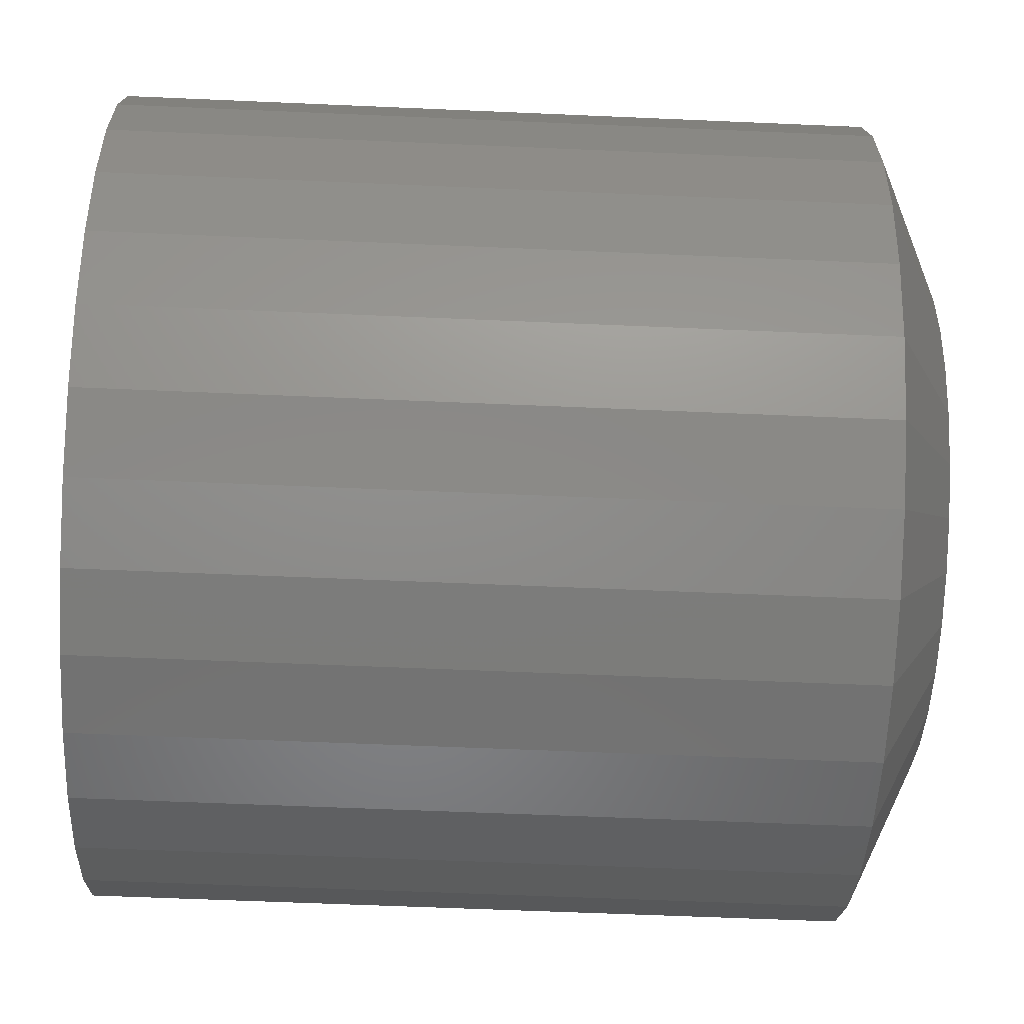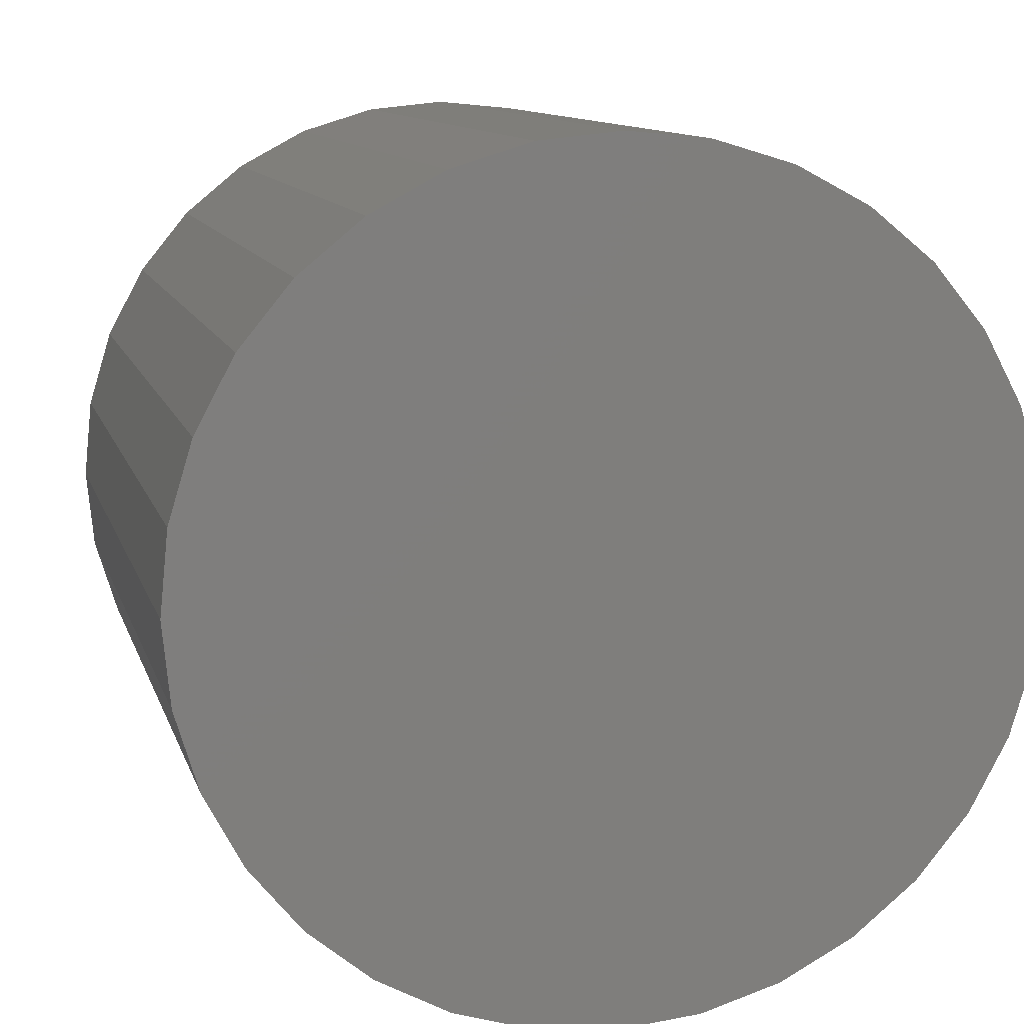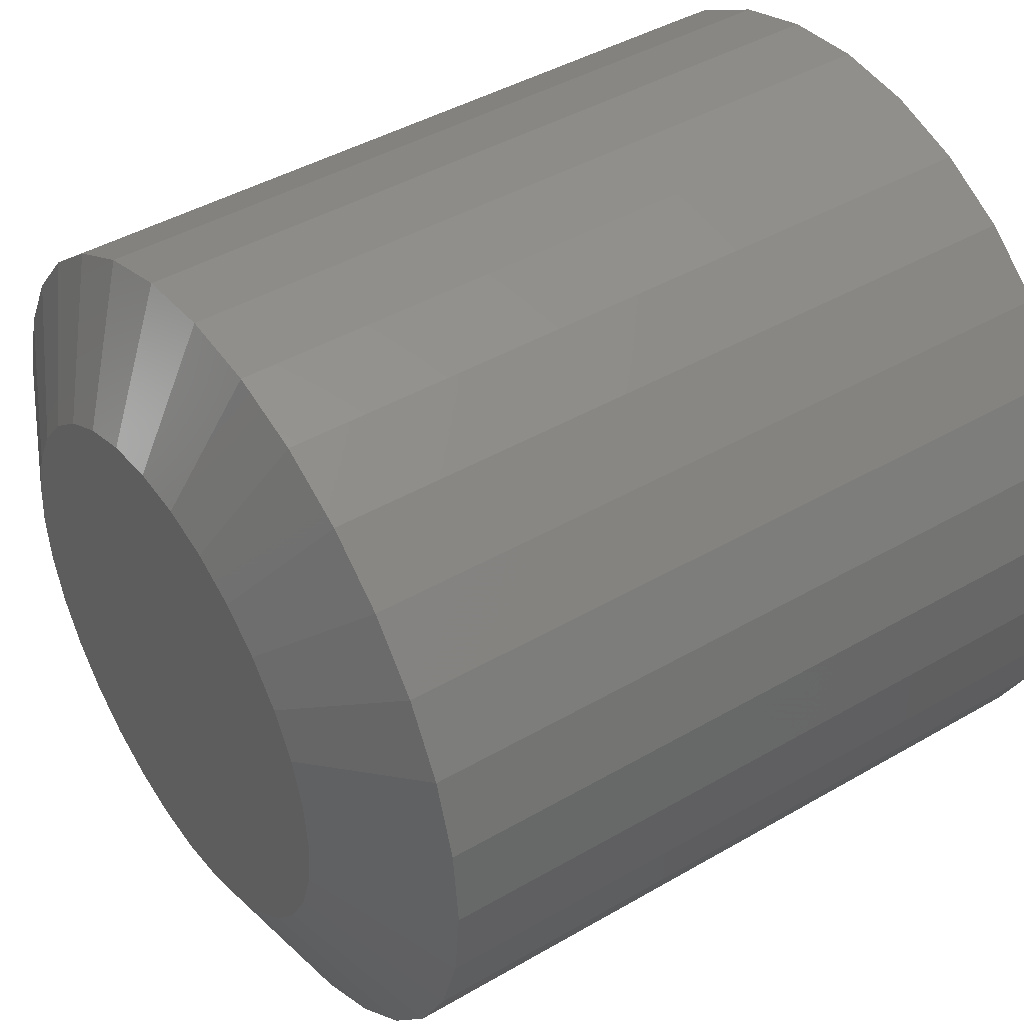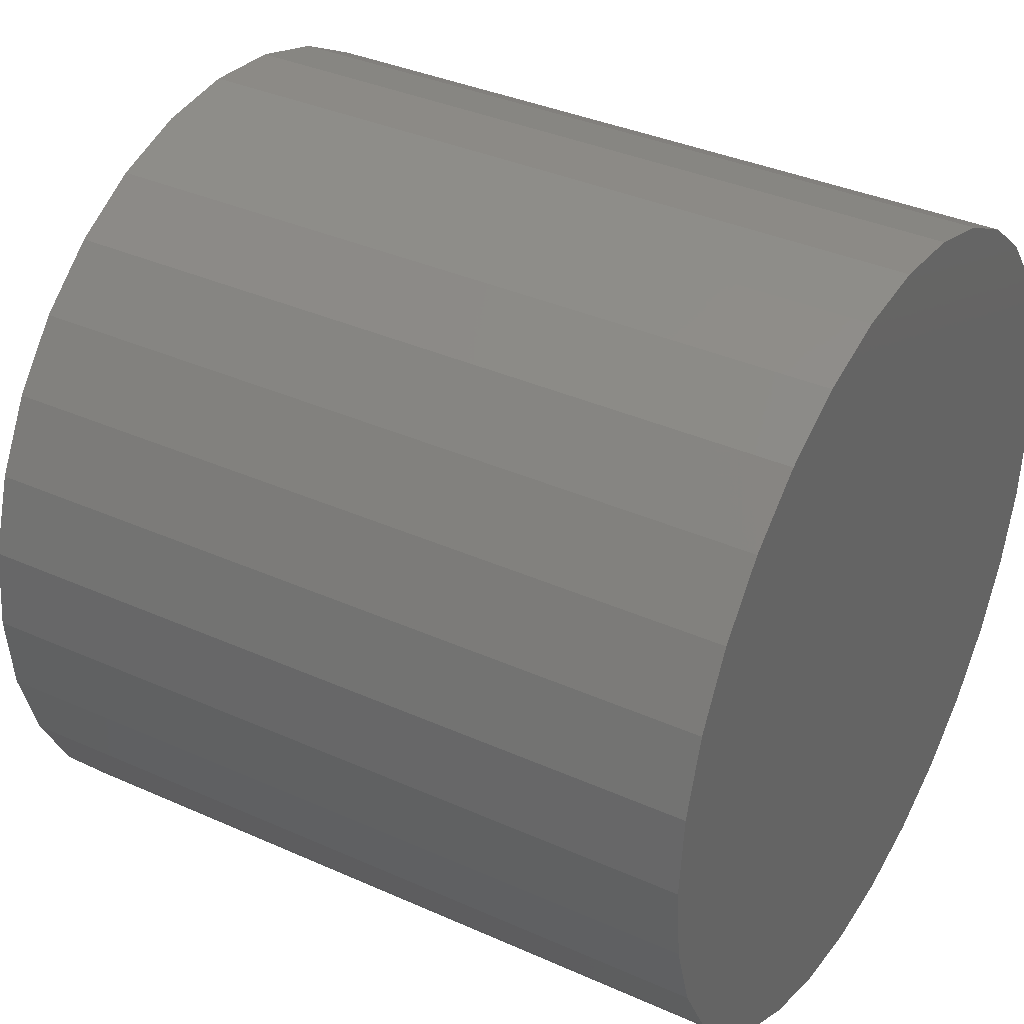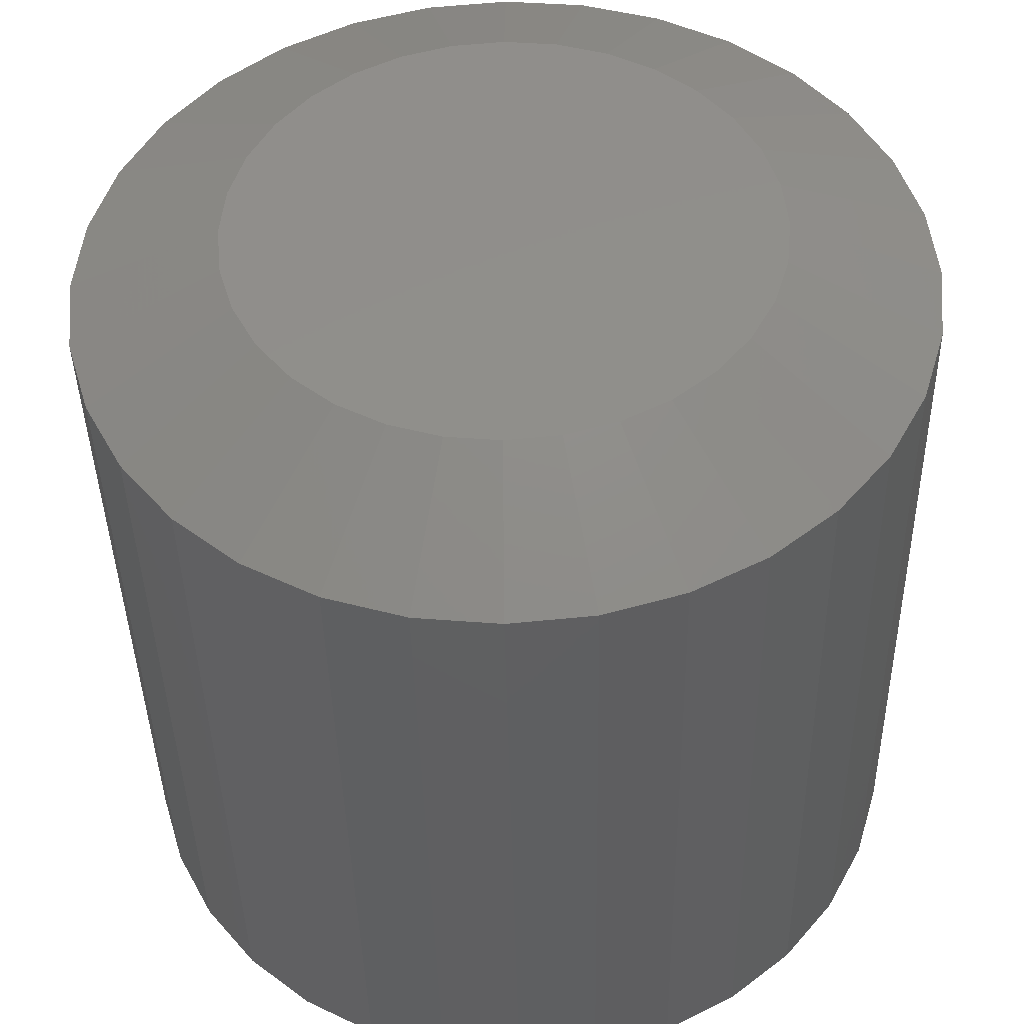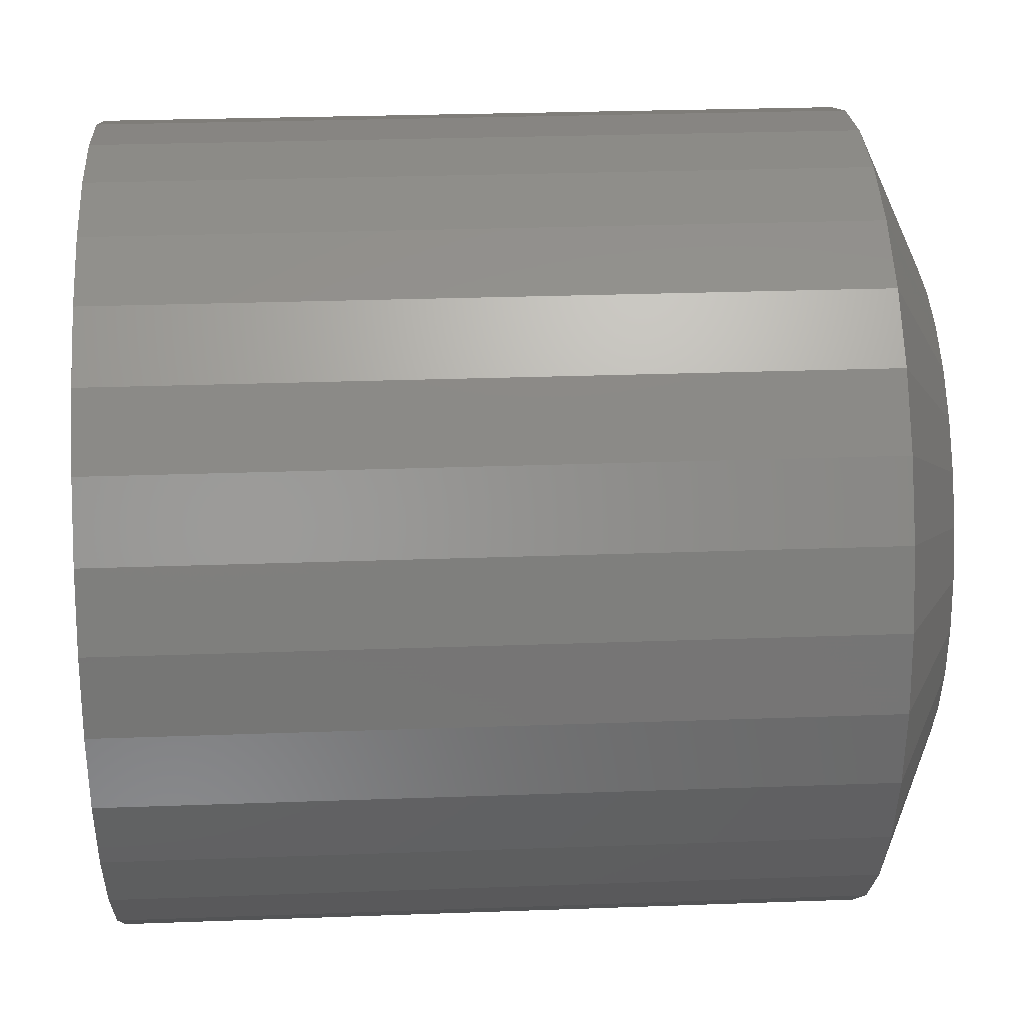
<metadata>
{"format":"stl","ext":"stl","renderer":"f3d","projection":"perspective","resolution":1024,"background":"white","views":[{"elev":-58.4,"azim":-2.6,"up":"+Y"},{"elev":10.8,"azim":-103.9,"up":"+Y"},{"elev":43.5,"azim":145.6,"up":"+Y"},{"elev":36.3,"azim":-149.7,"up":"+Z"},{"elev":-40.3,"azim":91.1,"up":"+Y"},{"elev":28.0,"azim":-3.2,"up":"+Y"}]}
</metadata>
<code>
# stl→obj: 96 verts, 188 faces
v 0.5625 -0.06337 0.3583
v 0.5625 0.07916 0.3583
v 0.5625 0.007895 0.3653
v 0.5625 0.1477 0.3375
v 0.5625 -0.1319 0.3375
v 0.5625 0.2108 0.3037
v 0.5625 -0.1951 0.3037
v 0.5625 0.2662 0.2583
v 0.5625 -0.2504 0.2583
v 0.5625 0.3116 0.2029
v 0.5625 -0.2958 0.2029
v 0.5625 0.3454 0.1398
v 0.5625 -0.3296 0.1398
v 0.5625 0.3662 0.07127
v 0.5625 -0.3504 0.07127
v 0.5625 0.3732 -1.22e-16
v 0.5625 -0.3574 7.03e-08
v 0.5625 0.3662 -0.07127
v 0.5625 -0.3504 -0.07127
v 0.5625 0.3454 -0.1398
v 0.5625 -0.3296 -0.1398
v 0.5625 0.3116 -0.2029
v 0.5625 -0.2958 -0.2029
v 0.5625 0.2662 -0.2583
v 0.5625 -0.2504 -0.2583
v 0.5625 0.2108 -0.3037
v 0.5625 -0.1951 -0.3037
v 0.5625 0.1477 -0.3375
v 0.5625 -0.1319 -0.3375
v 0.5625 0.07916 -0.3583
v 0.5625 -0.06337 -0.3583
v 0.5625 0.007895 -0.3653
v -0.5625 0.5763 -2.204e-16
v 0.4688 0.5763 -3.597e-16
v -0.5625 0.5654 -0.1109
v 0.4688 0.5654 -0.1109
v -0.5625 0.533 -0.2175
v 0.4688 0.533 -0.2175
v -0.5625 0.4805 -0.3158
v 0.4688 0.4805 -0.3158
v -0.5625 0.4098 -0.4019
v 0.4688 0.4098 -0.4019
v -0.5625 0.3237 -0.4726
v 0.4688 0.3237 -0.4726
v -0.5625 0.2254 -0.5252
v 0.4688 0.2254 -0.5252
v -0.5625 0.1188 -0.5575
v 0.4688 0.1188 -0.5575
v -0.5625 0.007895 -0.5684
v 0.4688 0.007895 -0.5684
v -0.5625 -0.103 -0.5575
v 0.4688 -0.103 -0.5575
v -0.5625 -0.2096 -0.5252
v 0.4688 -0.2096 -0.5252
v -0.5625 -0.3079 -0.4726
v 0.4688 -0.3079 -0.4726
v -0.5625 -0.394 -0.4019
v 0.4688 -0.394 -0.4019
v -0.5625 -0.4647 -0.3158
v 0.4688 -0.4647 -0.3158
v -0.5625 -0.5173 -0.2175
v 0.4688 -0.5173 -0.2175
v -0.5625 -0.5496 -0.1109
v 0.4688 -0.5496 -0.1109
v -0.5625 -0.5605 1.972e-16
v 0.4688 -0.5605 1.972e-16
v -0.5625 -0.5496 0.1109
v 0.4688 -0.5496 0.1109
v -0.5625 -0.5173 0.2175
v 0.4688 -0.5173 0.2175
v -0.5625 -0.4647 0.3158
v 0.4688 -0.4647 0.3158
v -0.5625 -0.394 0.4019
v 0.4688 -0.394 0.4019
v -0.5625 -0.3079 0.4726
v 0.4688 -0.3079 0.4726
v -0.5625 -0.2096 0.5252
v 0.4688 -0.2096 0.5252
v -0.5625 -0.103 0.5575
v 0.4688 -0.103 0.5575
v -0.5625 0.007895 0.5684
v 0.4688 0.007895 0.5684
v -0.5625 0.1188 0.5575
v 0.4688 0.1188 0.5575
v -0.5625 0.2254 0.5252
v 0.4688 0.2254 0.5252
v -0.5625 0.3237 0.4726
v 0.4688 0.3237 0.4726
v -0.5625 0.4098 0.4019
v 0.4688 0.4098 0.4019
v -0.5625 0.4805 0.3158
v 0.4688 0.4805 0.3158
v -0.5625 0.533 0.2175
v 0.4688 0.533 0.2175
v -0.5625 0.5654 0.1109
v 0.4688 0.5654 0.1109
f 1 2 3
f 2 1 4
f 4 1 5
f 4 5 6
f 6 5 7
f 6 7 8
f 8 7 9
f 8 9 10
f 10 9 11
f 10 11 12
f 12 11 13
f 12 13 14
f 14 13 15
f 14 15 16
f 16 15 17
f 16 17 18
f 18 17 19
f 18 19 20
f 20 19 21
f 20 21 22
f 22 21 23
f 22 23 24
f 24 23 25
f 24 25 26
f 26 25 27
f 26 27 28
f 28 27 29
f 28 29 30
f 30 29 31
f 30 31 32
f 33 34 35
f 35 34 36
f 35 36 37
f 37 36 38
f 37 38 39
f 39 38 40
f 39 40 41
f 41 40 42
f 41 42 43
f 43 42 44
f 43 44 45
f 45 44 46
f 45 46 47
f 47 46 48
f 47 48 49
f 49 48 50
f 49 50 51
f 51 50 52
f 51 52 53
f 53 52 54
f 53 54 55
f 55 54 56
f 55 56 57
f 57 56 58
f 57 58 59
f 59 58 60
f 59 60 61
f 61 60 62
f 61 62 63
f 63 62 64
f 63 64 65
f 65 64 66
f 65 66 67
f 67 66 68
f 67 68 69
f 69 68 70
f 69 70 71
f 71 70 72
f 71 72 73
f 73 72 74
f 73 74 75
f 75 74 76
f 75 76 77
f 77 76 78
f 77 78 79
f 79 78 80
f 79 80 81
f 81 80 82
f 81 82 83
f 83 82 84
f 83 84 85
f 85 84 86
f 85 86 87
f 87 86 88
f 87 88 89
f 89 88 90
f 89 90 91
f 91 90 92
f 91 92 93
f 93 92 94
f 93 94 95
f 95 94 96
f 95 96 33
f 33 96 34
f 8 88 6
f 80 78 1
f 1 78 5
f 70 11 72
f 11 70 13
f 13 70 68
f 13 68 15
f 15 68 66
f 15 66 17
f 12 92 10
f 92 12 94
f 94 12 14
f 94 14 96
f 96 14 16
f 96 16 34
f 88 8 90
f 90 8 10
f 90 10 92
f 84 4 86
f 86 4 6
f 86 6 88
f 4 84 2
f 2 84 82
f 2 82 3
f 3 82 80
f 3 80 1
f 74 7 76
f 76 7 5
f 76 5 78
f 7 74 9
f 9 74 72
f 9 72 11
f 25 56 27
f 48 46 30
f 30 46 28
f 38 22 40
f 22 38 20
f 20 38 36
f 20 36 18
f 18 36 34
f 18 34 16
f 21 60 23
f 60 21 62
f 62 21 19
f 62 19 64
f 64 19 17
f 64 17 66
f 56 25 58
f 58 25 23
f 58 23 60
f 52 29 54
f 54 29 27
f 54 27 56
f 29 52 31
f 31 52 50
f 31 50 32
f 32 50 48
f 32 48 30
f 42 26 44
f 44 26 28
f 44 28 46
f 26 42 24
f 24 42 40
f 24 40 22
f 81 83 79
f 49 51 47
f 47 51 53
f 47 53 45
f 45 53 55
f 45 55 43
f 43 55 57
f 43 57 41
f 41 57 59
f 41 59 39
f 39 59 61
f 39 61 37
f 37 61 63
f 37 63 35
f 35 63 65
f 35 65 33
f 33 65 67
f 33 67 95
f 95 67 69
f 95 69 93
f 93 69 71
f 93 71 91
f 91 71 73
f 91 73 89
f 89 73 75
f 89 75 87
f 87 75 77
f 87 77 85
f 85 77 79
f 85 79 83

</code>
